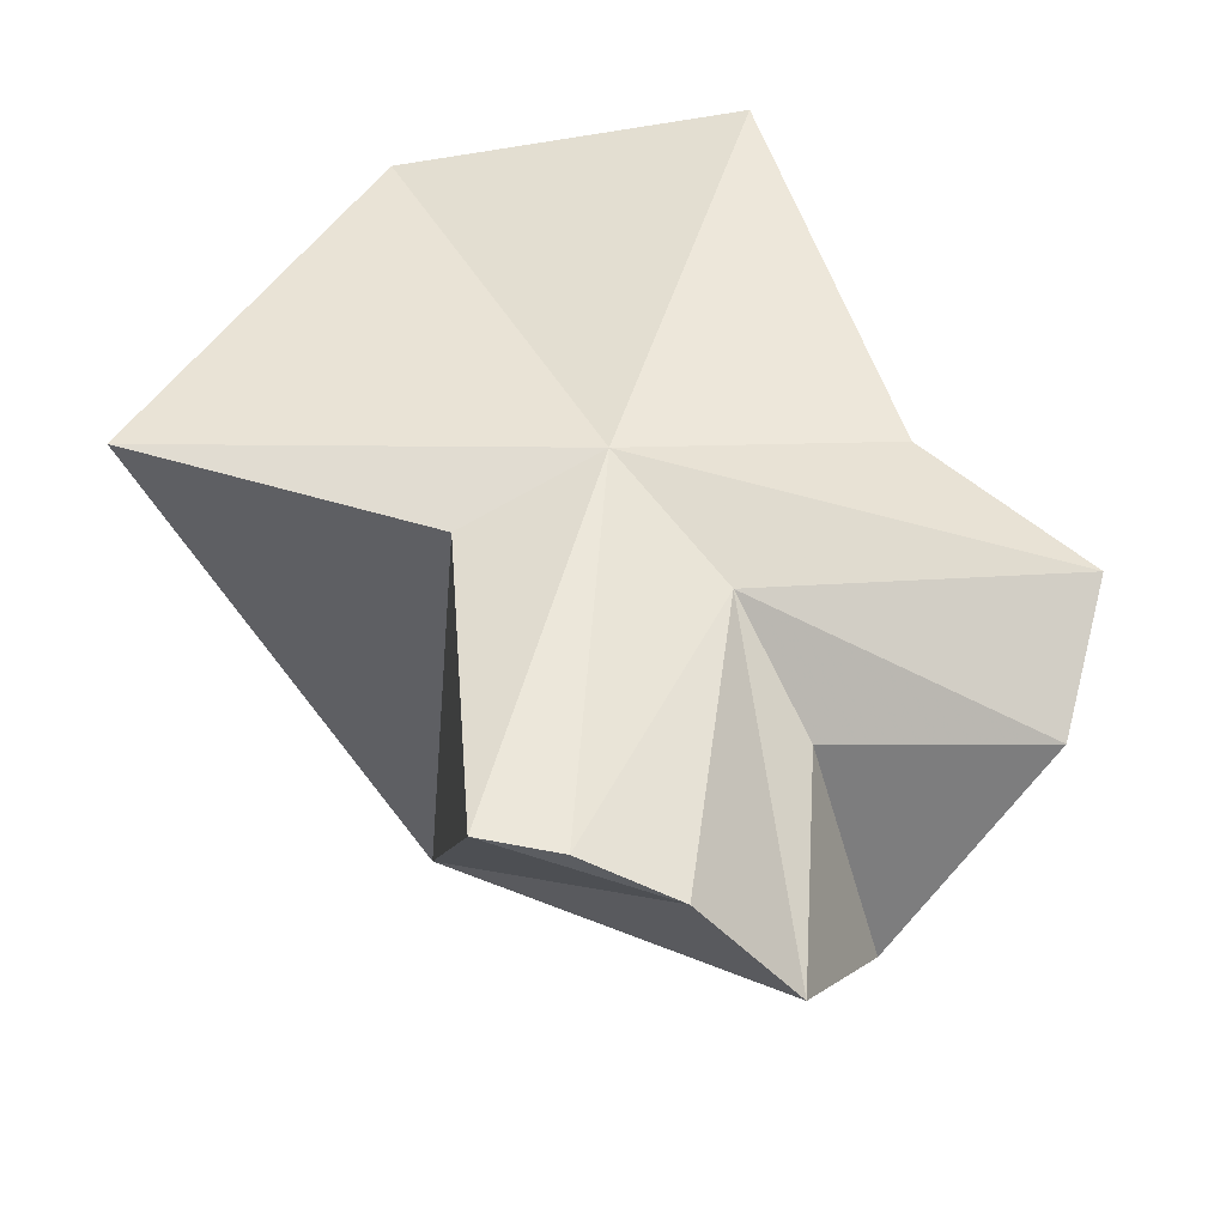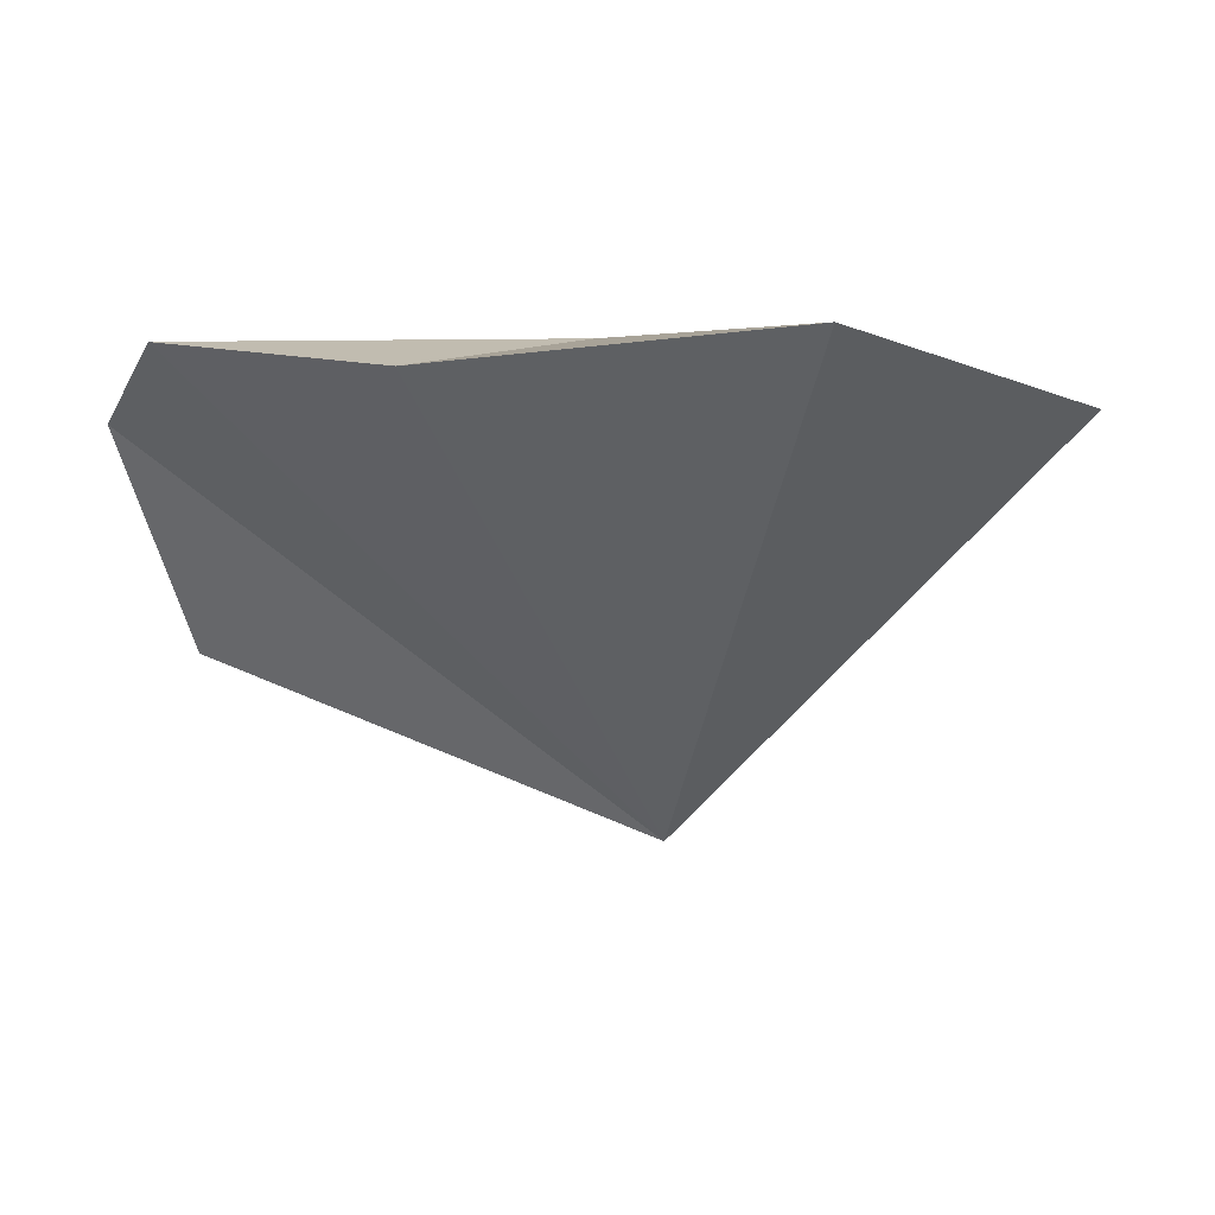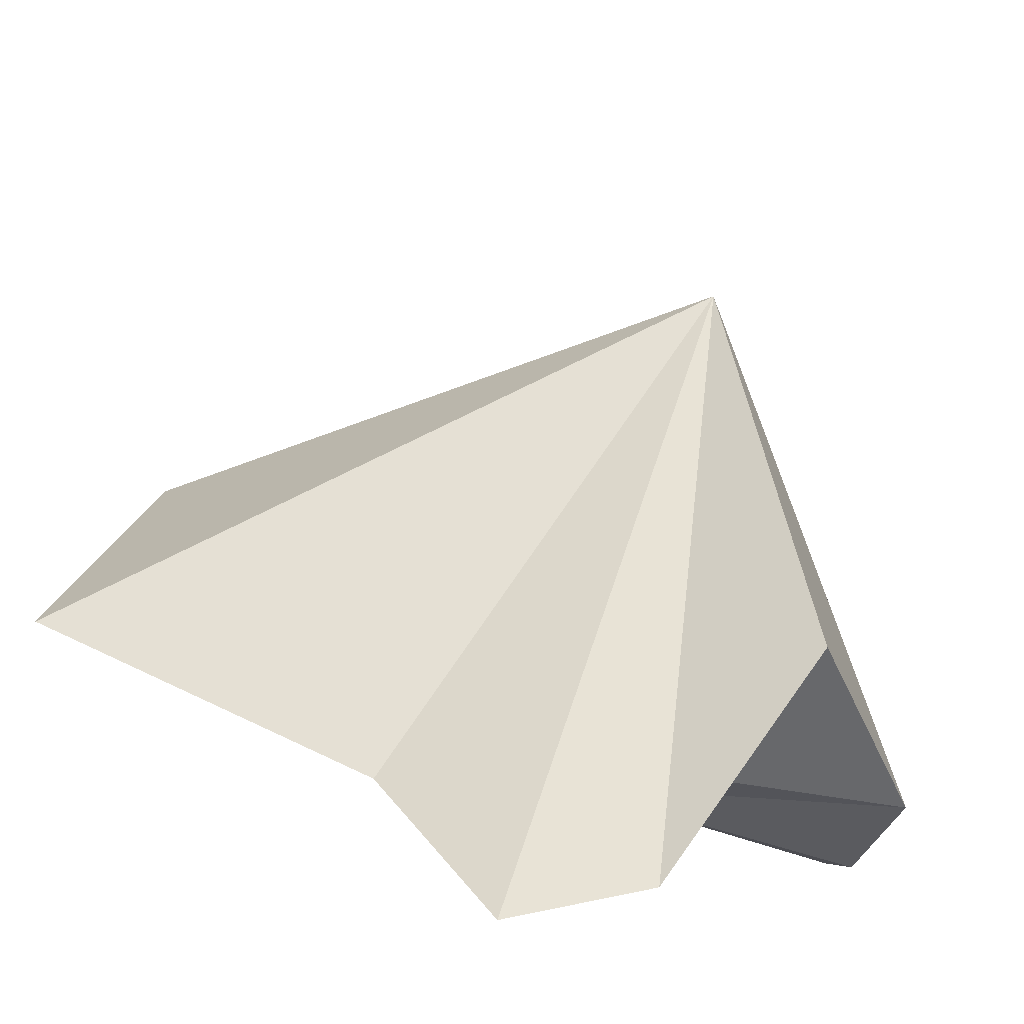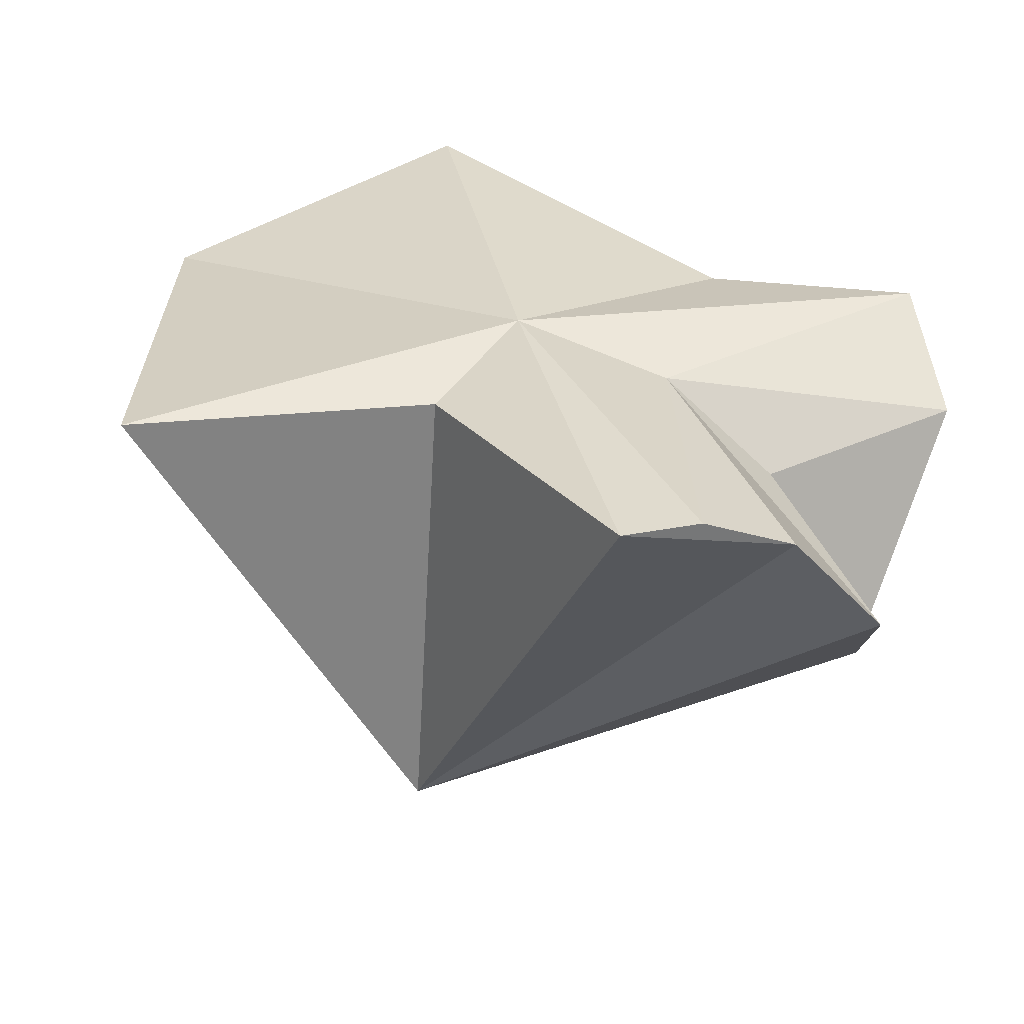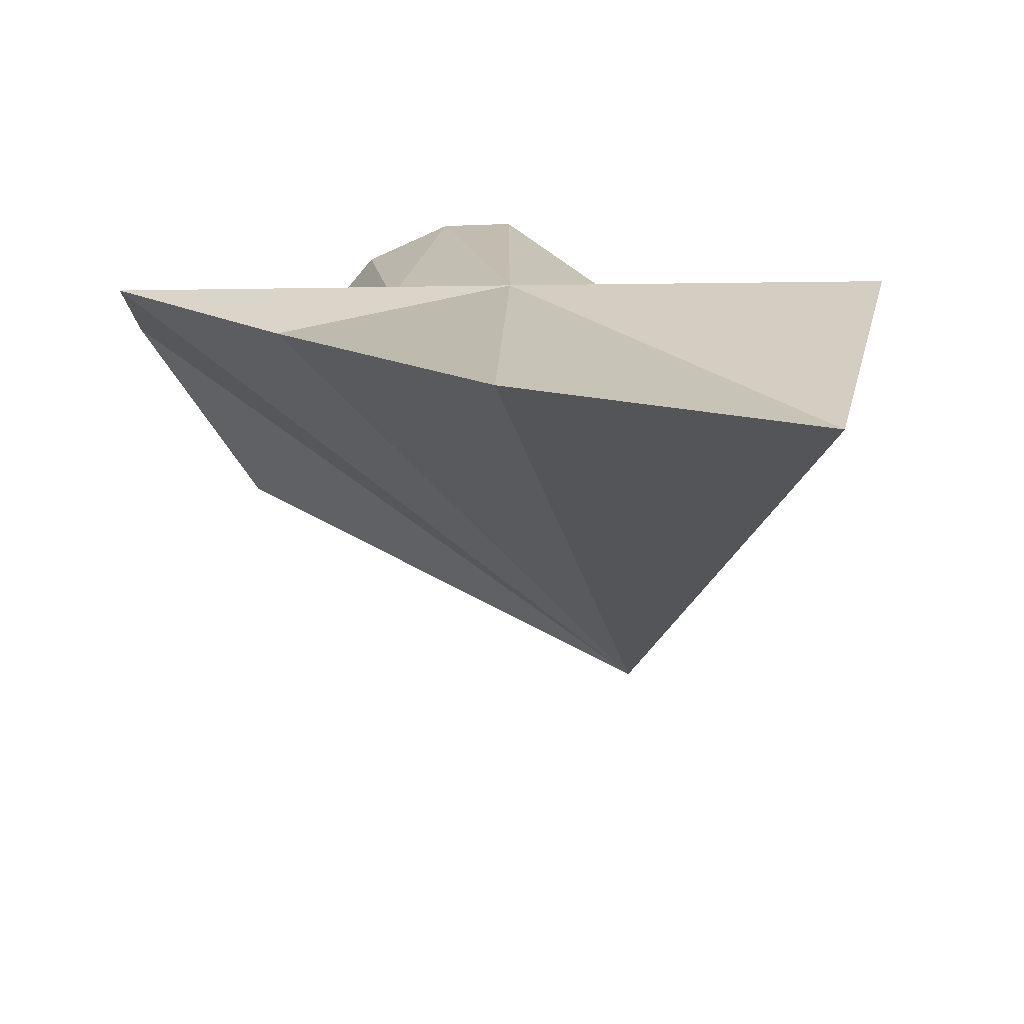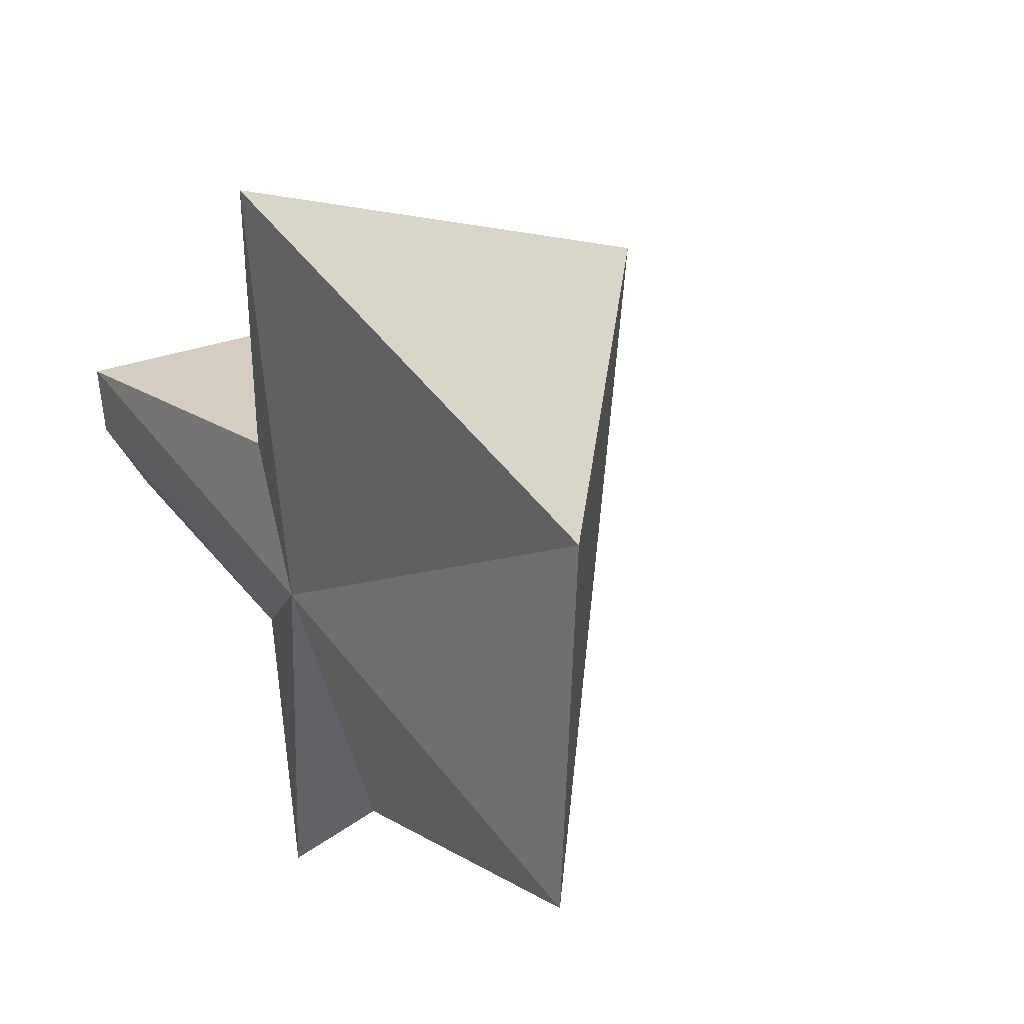
<metadata>
{"format":"obj","ext":"obj","renderer":"f3d","projection":"perspective","resolution":1024,"background":"white","views":[{"elev":51.5,"azim":-78.7,"up":"+Z"},{"elev":3.8,"azim":59.3,"up":"+Z"},{"elev":-73.3,"azim":161.6,"up":"+Y"},{"elev":33.2,"azim":-106.7,"up":"+Z"},{"elev":17.0,"azim":85.8,"up":"+Z"},{"elev":39.3,"azim":54.8,"up":"+Y"}]}
</metadata>
<code>
v -8.199 0.6454 6
v 10.24 6.811 4.493
v -8.2 -3.424 4.99
v -0.1942 9.999 5.731
v -8.199 -1.22 5.96
v -4.895 -6.832 -1.033
v -0.868 2.716 5.435
v 0.2902 -9.988 5.871
v -3.163 -4.974 3.475
v 1.386 -0.01226 6.078
v 3.392 -5.9 5.363
v -1.108 -2.985 5.334
v 11.8 -5.858 -1.731
v -2.713 -9.774 4.189
v 11.93 -1.093 6.061
v -8.188 -5.688 2.345
v -1.464 3.554 -5.728
f 1 3 5
f 1 3 17
f 1 5 10
f 1 7 10
f 1 7 17
f 2 4 10
f 2 4 17
f 2 10 15
f 2 15 17
f 3 5 12
f 3 12 16
f 3 16 17
f 4 7 10
f 4 7 17
f 5 10 12
f 6 9 14
f 6 9 16
f 6 14 17
f 6 16 17
f 8 10 11
f 8 10 12
f 8 11 17
f 8 12 14
f 8 14 17
f 9 12 14
f 9 12 16
f 10 11 15
f 11 15 17

</code>
